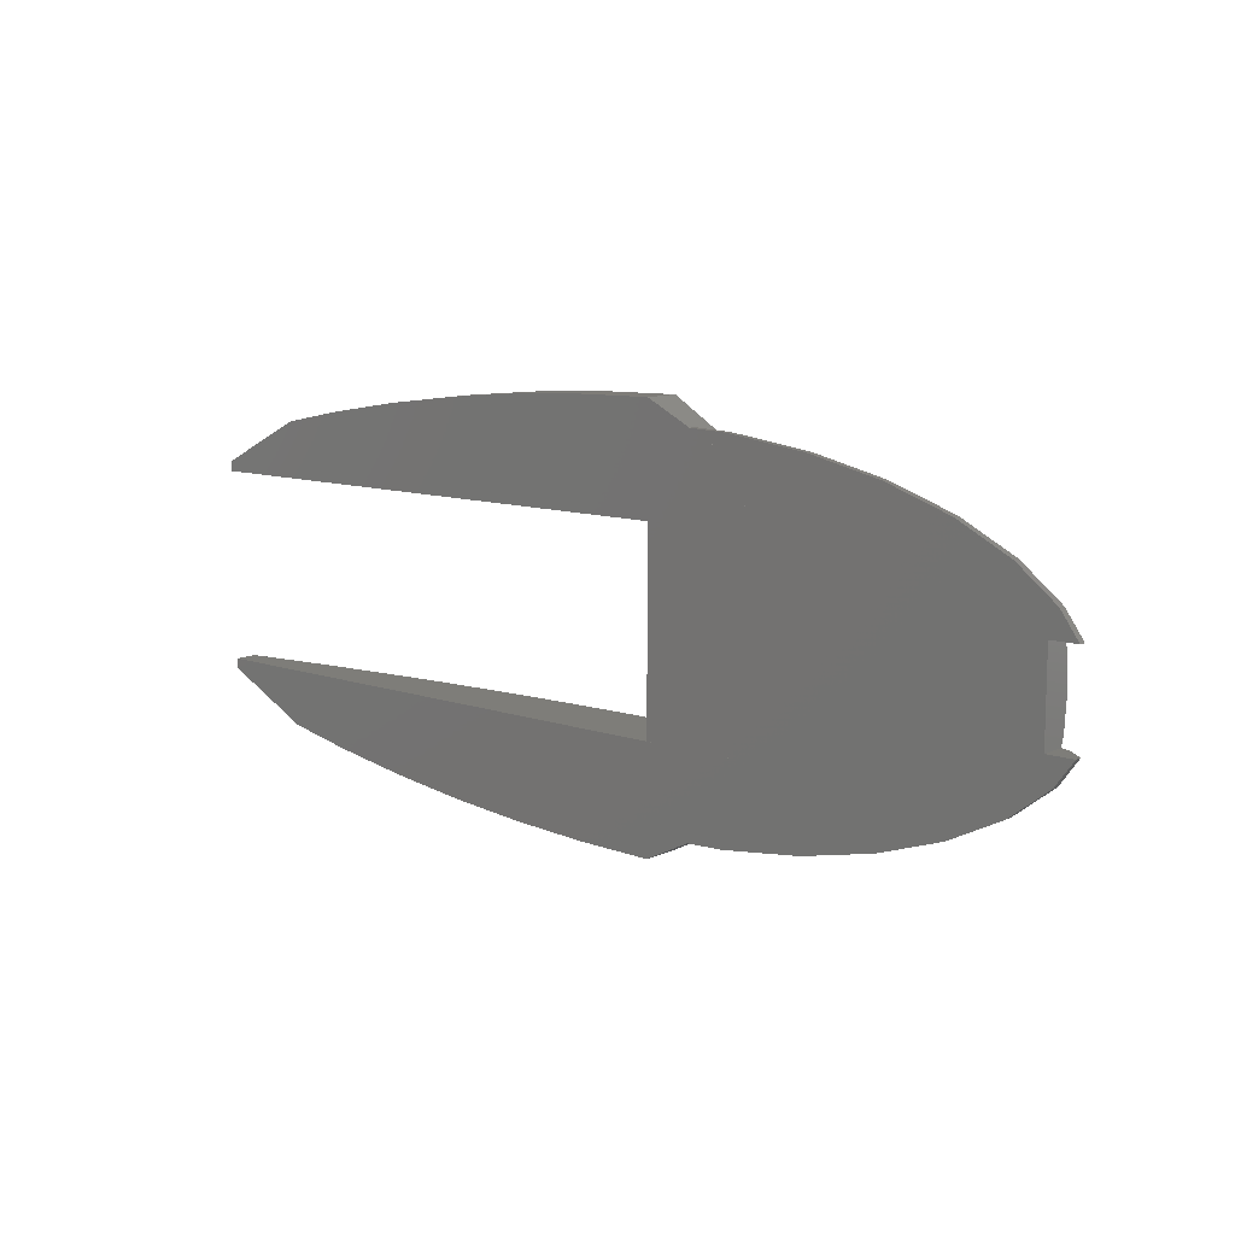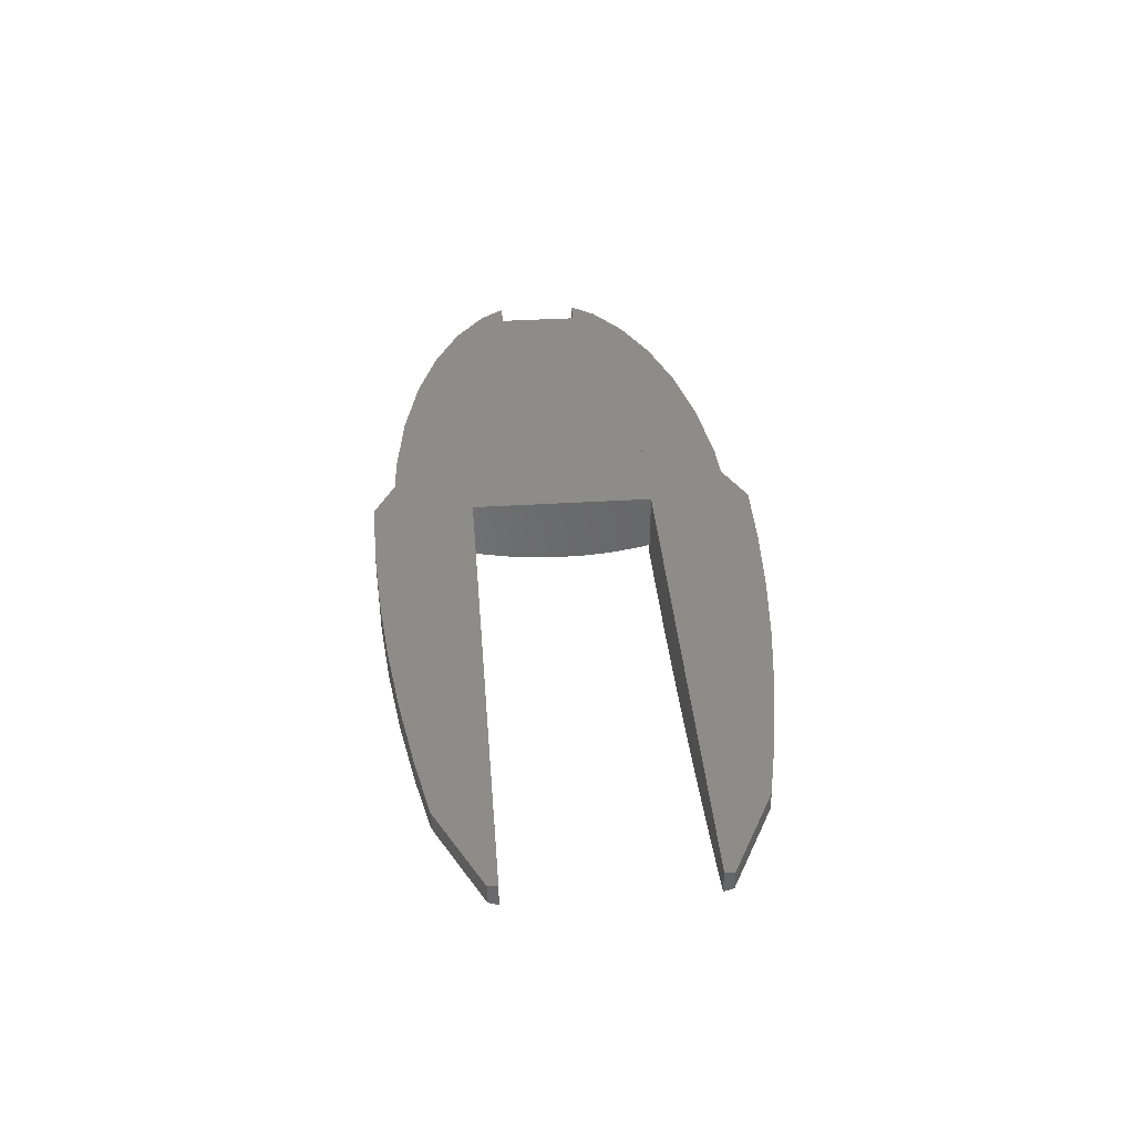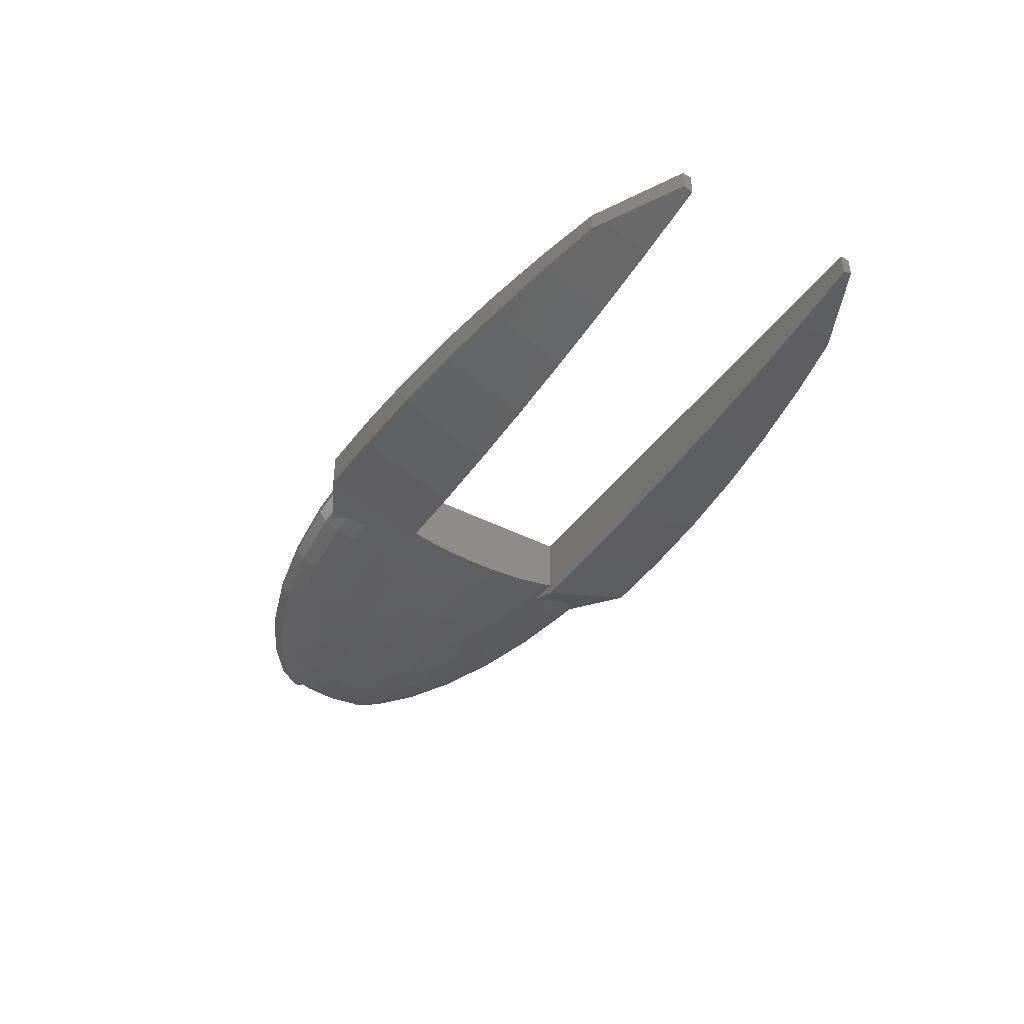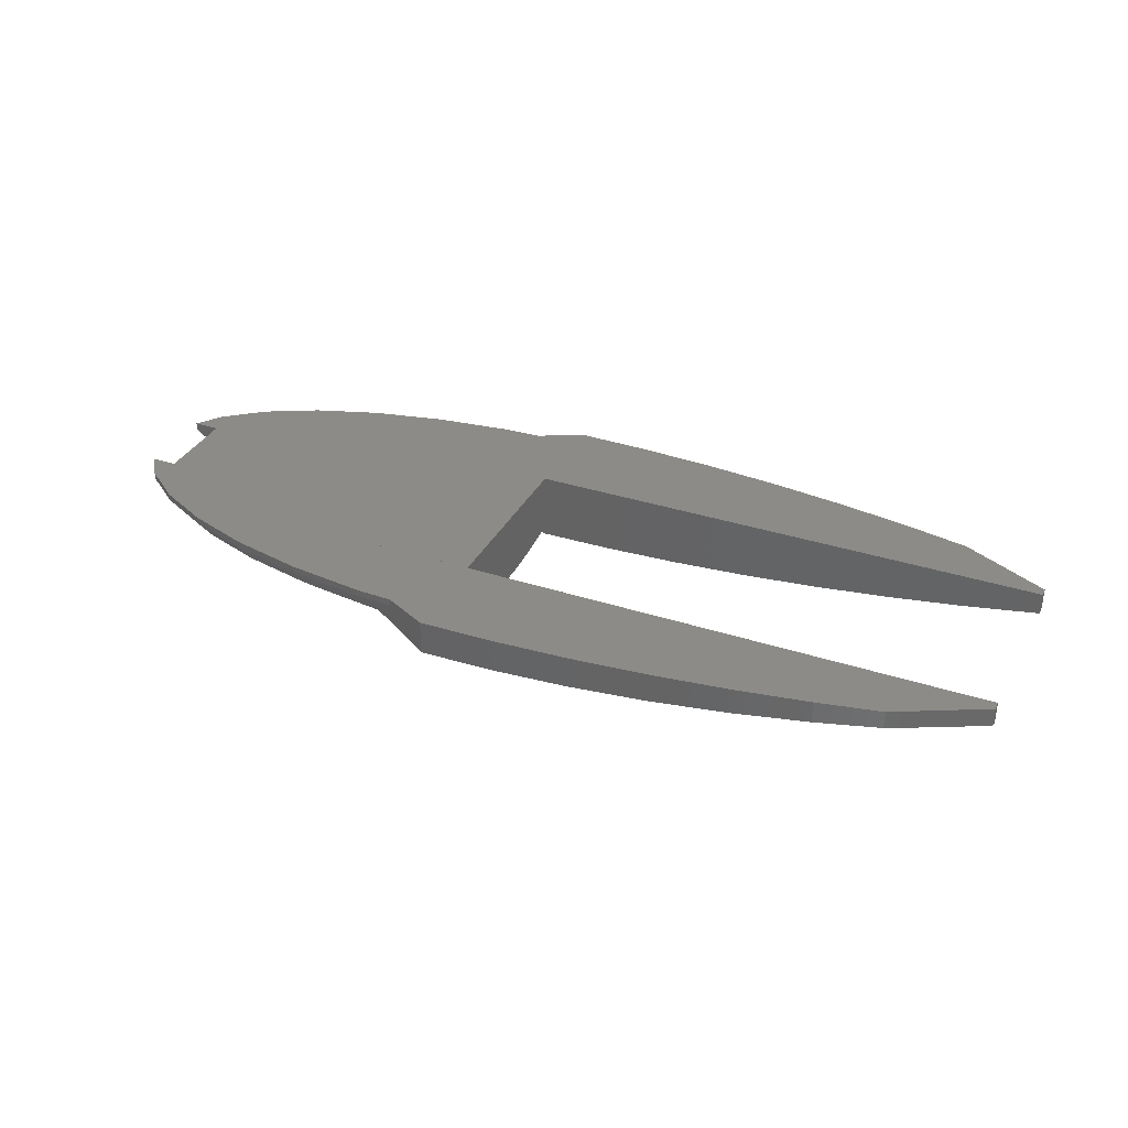
<metadata>
{"format":"stl","ext":"stl","renderer":"f3d","projection":"perspective","resolution":1024,"background":"white","views":[{"elev":10.4,"azim":41.3,"up":"+Y"},{"elev":37.4,"azim":-94.5,"up":"+Z"},{"elev":-40.9,"azim":-122.1,"up":"+Z"},{"elev":34.0,"azim":-156.0,"up":"+Z"}]}
</metadata>
<code>
# stl→obj: 303 verts, 614 faces
v 148.9 41.47 -2.941
v 126.7 52.78 0
v 148.9 41.47 0
v 126.7 52.78 -2.941
v 165.5 28.56 -2.941
v 165.5 28.56 0
v 99.52 -62.06 -2.941
v 126.7 -52.78 0
v 99.52 -62.06 0
v 126.7 -52.78 -2.941
v 148.9 -41.47 0
v 148.9 -41.47 -2.941
v 165.5 -28.56 0
v 165.5 -28.56 -2.941
v 99.52 62.06 -2.941
v 68.55 68.96 0
v 99.52 62.06 0
v 68.55 68.96 -2.941
v 173.2 18 0
v 173.2 18 -2.941
v 18.85 -73.87 -2.941
v 34.95 -73.2 0
v 18.85 -73.87 0
v 34.95 -73.2 -2.941
v 68.55 -68.96 -2.941
v 68.55 -68.96 0
v 34.95 73.2 -2.941
v 18.85 73.87 0
v 34.95 73.2 0
v 18.85 73.87 -2.941
v 173.2 -18 -2.941
v 173.2 -18 0
v 168 -18 -7.125
v 43.45 -12.1 -28.71
v 14.67 -4.084 -29.86
v 48.27 -8.332 -28.71
v 166 -18 -8.709
v 159.1 -27.47 -8.709
v 166 18 -8.709
v 168 18 -7.125
v 159.1 27.47 -8.709
v 16.55 -34.68 -26.46
v 0.08166 -35.35 -26.46
v 0.08166 -21.84 -28.7
v 32.47 -32.66 -26.46
v 20 -20.11 -28.71
v 47.14 -29.4 -26.46
v 60 -25 -26.46
v 36.95 -15.39 -28.71
v 70.55 -19.64 -26.46
v 112 9.282 -23.19
v 105.5 18.21 -23.19
v 136.5 11.31 -19.03
v 95.7 -59.67 -8.709
v 65.92 -66.31 -8.709
v 88.19 -55 -14.14
v 94.95 26.43 -23.19
v 60 25 -26.46
v 80.75 33.64 -23.19
v 43.7 43.96 -23.19
v 27.15 56.86 -19.03
v 53.25 53.56 -19.03
v 25.1 -70.74 -8.709
v 21.29 -72.64 -5.194
v 33.6 -70.39 -8.709
v 30.97 -64.87 -14.14
v 27.15 -56.86 -19.03
v 53.25 -53.56 -19.03
v 78.39 13.53 -26.46
v 143.2 39.87 -8.709
v 132 36.75 -14.14
v 112.2 46.77 -14.14
v 30.97 64.87 -14.14
v 17.83 61.95 -16.22
v 20.46 65.3 -14.14
v 121.8 50.75 -8.709
v 95.7 59.67 -8.709
v 136.5 -11.31 -19.03
v 105.5 -18.21 -23.19
v 112 -9.282 -23.19
v 132 -36.75 -14.14
v 112.2 -46.77 -14.14
v 115.7 -32.21 -19.03
v 121.8 -50.75 -8.709
v 77.3 -48.21 -19.03
v 63.44 -39.56 -23.19
v 98.39 -41 -19.03
v 155.7 12.9 -14.14
v 162 18 -10.27
v 162 13.43 -11.56
v 115.7 32.21 -19.03
v 98.39 41 -19.03
v 10.19 21.35 -28.71
v 0.08166 7.463 -29.85
v 0.08166 21.77 -28.71
v 6.752 -6.792 -29.86
v 9.802 -6.112 -29.86
v 20 20.11 -28.71
v 16.55 34.68 -26.46
v 43.7 -43.96 -23.19
v 28.25 -69.16 -10.11
v 23.12 -66.62 -12.77
v 51.25 -4.247 -28.71
v 16.3 -2.813 -29.86
v 17.3 -1.434 -29.86
v 84.85 0 -26.46
v 52.25 0 -28.71
v 83.22 6.897 -26.46
v 77.3 48.21 -19.03
v 78.39 -13.53 -26.46
v 83.22 -6.897 -26.46
v 146.7 25.31 -14.14
v 88.19 55 -14.14
v 65.92 66.31 -8.709
v 143.2 -39.87 -8.709
v 60.75 -61.11 -14.14
v 17.83 -61.95 -16.22
v 14.26 -57.39 -19.03
v 14.67 4.084 -29.86
v 12.48 5.198 -29.86
v 36.95 15.39 -28.71
v 0.08166 21.84 -28.7
v 32.47 32.66 -26.46
v 22.28 46.67 -23.19
v 23.12 66.62 -12.77
v 28.25 69.16 -10.11
v 33.6 70.39 -8.709
v 25.1 70.74 -8.709
v 51.25 4.247 -28.71
v 48.27 8.332 -28.71
v 22.28 -46.67 -23.19
v 14.26 57.39 -19.03
v 13.41 52.17 -21.14
v 63.44 39.56 -23.19
v 94.95 -26.43 -23.19
v 20.46 -65.3 -14.14
v 29.03 18.1 -28.71
v 47.14 29.4 -26.46
v 60.75 61.11 -14.14
v 146.7 -25.31 -14.14
v 128.6 -22.19 -19.03
v 155.7 -12.9 -14.14
v 17.64 0 -29.86
v 114.2 0 -23.19
v 13.41 -52.17 -21.14
v 12.58 -47.06 -23.19
v 10.19 -21.35 -28.71
v 128.6 22.19 -19.03
v 0.08166 -21.77 -28.71
v 16.3 2.813 -29.86
v 6.752 6.792 -29.86
v 0.08166 35.35 -26.46
v 13.71 42.31 -24.45
v 12.58 47.06 -23.19
v 8.611 39.73 -25.19
v 0.08166 35.4 -26.45
v 0.08166 39.73 -25.29
v 13.77 39.73 -25.14
v 14.25 39.99 -25.06
v 43.45 12.1 -28.71
v 162 7.99 -12.07
v 162 -18 -10.27
v 162 -13.43 -11.56
v 80.75 -33.64 -23.19
v 3.442 -7.21 -29.86
v 0.08166 -7.463 -29.85
v 0.08166 -7.348 -29.86
v 3.442 7.21 -29.86
v 0.08166 7.348 -29.86
v 29.03 -18.1 -28.71
v 9.802 6.112 -29.86
v 14.25 -39.99 -25.06
v 13.71 -42.31 -24.45
v 13.77 -39.73 -25.14
v 8.611 -39.73 -25.19
v 0.08166 -35.4 -26.45
v 0.08166 -39.73 -25.29
v 21.29 72.64 -5.194
v 70.55 19.64 -26.46
v 139.1 0 -19.03
v 0 -7.351 -29.86
v 0.08166 -7.349 -29.86
v 0 7.351 -29.86
v 0.08166 7.349 -29.86
v 17.3 1.434 -29.86
v 12.48 -5.198 -29.86
v 158.7 0 -14.14
v 162 0 -12.83
v 162 -7.99 -12.07
v 0 -39.73 -25.29
v 0.08166 -35.39 -26.45
v 0 -35.35 -26.46
v 0 39.73 -25.29
v 0.08166 35.39 -26.45
v 0 35.35 -26.46
v 0 21.77 -28.71
v 0.08166 7.434 -29.85
v 0 -21.77 -28.71
v 0.08166 -7.434 -29.85
v 0.08166 21.82 -28.7
v 0.08166 -21.82 -28.7
v 162 18 0
v 162 -18 0
v 43.3 39.73 0
v 43.3 61.64 0
v 0 39.73 0
v 43.3 -39.73 0
v 0 -39.73 0
v 43.3 -61.64 0
v -32.5 82.69 -14.79
v -32.5 82.69 0.009999
v -16.35 82.99 0.009999
v -6.833e-07 39.99 -30
v -32.5 39.99 -29.58
v 0 61.64 -22.5
v 0 83.29 -15
v 0 83.29 0.009999
v -32.5 39.73 -29.49
v -1.367e-06 39.99 -30
v -1.362e-06 39.73 -29.91
v -49.11 81.77 0.009999
v -65 80.89 -14.17
v -65 80.89 0.009999
v -65 39.99 -28.33
v -65 39.73 -28.24
v -97.5 77.88 -13.12
v -97.5 77.88 0.009999
v -81.86 79.33 0.009999
v -97.5 39.73 -26.16
v -97.5 39.99 -26.25
v -130 73.67 -11.67
v -130 73.67 0.009999
v -114.7 75.65 0.009999
v -130 39.73 -23.24
v -130 39.99 -23.33
v -162.5 68.26 -9.792
v -162.5 68.26 0.009999
v -147.7 70.73 0.009999
v -162.5 39.73 -19.49
v -162.5 39.99 -19.58
v -180.9 64.51 0.009999
v -189.6 62.74 -7.882
v -189.6 62.74 0.009999
v -195 39.99 -15
v -195 60.04 -8.056
v -195 39.73 -14.91
v -227.5 39.73 -9.492
v -227.5 43.79 -8.268
v -227.5 39.99 -9.583
v -227.5 39.73 0.009999
v -227.5 43.79 0.009999
v -204.7 55.21 -8.119
v 43.3 61.64 0.009999
v 0 39.99 -30
v 0 39.73 -29.91
v 43.3 39.73 0.009999
v -16.35 -82.99 0.009999
v -32.5 -82.69 0.009999
v -32.5 -82.69 -14.79
v -6.833e-07 -39.99 -30
v -32.5 -39.99 -29.58
v 0 -61.64 -22.5
v 0 -83.29 -15
v 0 -83.29 0.009999
v -1.362e-06 -39.73 -29.91
v -1.367e-06 -39.99 -30
v -32.5 -39.73 -29.49
v -65 -80.89 -14.17
v -49.11 -81.77 0.009999
v -65 -80.89 0.009999
v -65 -39.99 -28.33
v -65 -39.73 -28.24
v -97.5 -77.88 -13.12
v -81.86 -79.33 0.009999
v -97.5 -77.88 0.009999
v -97.5 -39.99 -26.25
v -97.5 -39.73 -26.16
v -114.7 -75.65 0.009999
v -130 -73.67 0.009999
v -130 -73.67 -11.67
v -130 -39.99 -23.33
v -130 -39.73 -23.24
v -147.7 -70.73 0.009999
v -162.5 -68.26 0.009999
v -162.5 -68.26 -9.792
v -162.5 -39.99 -19.58
v -162.5 -39.73 -19.49
v -189.6 -62.74 -7.882
v -180.9 -64.51 0.009999
v -189.6 -62.74 0.009999
v -195 -39.99 -15
v -195 -60.04 -8.056
v -195 -39.73 -14.91
v -227.5 -43.79 -8.268
v -227.5 -39.73 -9.492
v -227.5 -39.99 -9.583
v -227.5 -39.73 0.009999
v -227.5 -43.79 0.009999
v -204.7 -55.21 -8.119
v 43.3 -61.64 0.009999
v 0 -39.99 -30
v 0 -39.73 -29.91
v 43.3 -39.73 0.009999
f 1 2 3
f 2 1 4
f 5 3 6
f 3 5 1
f 7 8 9
f 8 7 10
f 10 11 8
f 11 10 12
f 12 13 11
f 13 12 14
f 15 16 17
f 16 15 18
f 19 5 6
f 5 19 20
f 21 22 23
f 22 21 24
f 25 9 26
f 9 25 7
f 27 28 29
f 28 27 30
f 4 17 2
f 17 4 15
f 24 26 22
f 26 24 25
f 13 31 32
f 31 13 14
f 18 29 16
f 29 18 27
f 31 14 33
f 34 35 36
f 14 37 33
f 37 14 38
f 39 5 40
f 5 39 41
f 42 43 44
f 45 46 47
f 48 49 50
f 51 52 53
f 54 55 56
f 57 58 59
f 60 61 62
f 63 24 64
f 24 63 65
f 66 67 68
f 52 69 57
f 41 70 1
f 71 72 70
f 73 74 75
f 76 77 15
f 78 79 80
f 81 82 83
f 25 55 7
f 10 84 12
f 65 66 55
f 85 86 87
f 88 89 90
f 89 88 41
f 39 89 41
f 41 1 5
f 91 57 92
f 93 94 95
f 46 96 97
f 98 93 99
f 14 12 38
f 82 85 87
f 54 56 82
f 68 67 100
f 56 85 82
f 65 101 66
f 101 65 63
f 66 101 102
f 24 21 64
f 10 7 84
f 24 65 25
f 25 65 55
f 103 104 105
f 106 107 108
f 62 61 73
f 109 60 62
f 80 110 111
f 86 45 47
f 112 71 41
f 88 112 41
f 109 62 113
f 41 71 70
f 77 114 15
f 84 54 82
f 12 84 115
f 55 116 56
f 55 66 116
f 117 67 66
f 67 117 118
f 49 35 34
f 119 120 121
f 122 93 95
f 93 122 99
f 123 124 60
f 73 75 125
f 73 125 126
f 126 127 73
f 127 126 128
f 114 73 127
f 51 69 52
f 129 130 108
f 50 36 110
f 131 42 45
f 67 131 100
f 115 81 38
f 12 115 38
f 40 5 20
f 15 114 18
f 61 74 73
f 74 61 132
f 61 133 132
f 92 134 109
f 72 109 113
f 113 114 77
f 70 76 1
f 76 15 4
f 7 54 84
f 7 55 54
f 56 68 85
f 135 50 110
f 116 68 56
f 116 66 68
f 136 117 66
f 121 137 138
f 111 107 106
f 134 60 109
f 134 123 60
f 92 109 72
f 139 73 114
f 113 139 114
f 91 92 72
f 140 141 142
f 103 105 143
f 86 47 48
f 80 106 144
f 50 49 34
f 83 79 141
f 87 135 83
f 145 131 67
f 131 145 146
f 118 145 67
f 84 82 115
f 115 82 81
f 42 147 46
f 45 42 46
f 53 52 148
f 91 72 71
f 1 76 4
f 72 113 77
f 114 127 18
f 100 131 45
f 100 45 86
f 68 100 85
f 85 100 86
f 102 136 66
f 44 147 42
f 147 44 149
f 36 104 103
f 129 150 130
f 106 108 51
f 98 151 93
f 59 58 134
f 99 122 152
f 153 154 124
f 155 156 157
f 99 158 159
f 99 155 158
f 152 155 99
f 155 152 156
f 159 124 99
f 124 159 153
f 123 99 124
f 53 148 88
f 148 91 71
f 130 119 160
f 108 69 51
f 148 52 91
f 52 57 91
f 80 111 106
f 111 103 107
f 110 36 111
f 103 143 107
f 161 88 90
f 38 162 37
f 142 162 38
f 162 142 163
f 144 106 51
f 144 51 53
f 50 34 36
f 164 48 135
f 82 87 83
f 87 86 164
f 147 165 96
f 137 98 138
f 138 123 134
f 166 165 147
f 165 166 167
f 94 168 169
f 168 94 93
f 46 97 170
f 47 46 170
f 120 171 121
f 131 172 42
f 172 131 173
f 174 42 172
f 175 42 174
f 43 175 176
f 175 43 42
f 131 146 173
f 175 177 176
f 59 134 92
f 57 59 92
f 70 72 76
f 72 77 76
f 18 127 27
f 128 27 127
f 27 128 178
f 170 97 49
f 47 170 49
f 150 119 130
f 47 49 48
f 160 121 179
f 160 119 121
f 58 138 134
f 58 121 138
f 124 133 61
f 133 124 154
f 60 124 61
f 62 73 139
f 113 62 139
f 69 179 57
f 130 160 179
f 112 148 71
f 88 148 112
f 107 129 108
f 107 143 129
f 111 36 103
f 36 35 104
f 147 96 46
f 135 48 50
f 81 83 141
f 81 141 140
f 78 80 144
f 180 144 53
f 180 53 88
f 87 164 135
f 86 48 164
f 135 110 79
f 83 135 79
f 147 149 166
f 181 167 182
f 167 181 169
f 183 169 181
f 169 183 184
f 105 185 143
f 104 185 105
f 104 150 185
f 35 150 104
f 35 119 150
f 186 119 35
f 186 120 119
f 97 120 186
f 97 171 120
f 96 171 97
f 96 151 171
f 165 151 96
f 165 168 151
f 167 168 165
f 168 167 169
f 178 30 27
f 137 171 98
f 179 121 58
f 179 58 57
f 185 150 129
f 143 185 129
f 69 130 179
f 108 130 69
f 187 161 188
f 161 187 88
f 163 142 189
f 38 140 142
f 38 81 140
f 49 97 186
f 49 186 35
f 79 110 80
f 78 144 180
f 171 151 98
f 151 168 93
f 121 171 137
f 98 99 123
f 138 98 123
f 141 79 78
f 189 187 188
f 187 189 142
f 142 180 187
f 187 180 88
f 142 78 180
f 142 141 78
f 190 191 177
f 191 190 192
f 193 194 195
f 194 193 157
f 196 197 183
f 197 196 95
f 198 199 149
f 199 198 181
f 95 196 200
f 195 200 196
f 200 195 152
f 199 181 182
f 192 201 43
f 201 192 198
f 191 192 43
f 152 195 194
f 184 183 197
f 201 198 149
f 156 157 157
f 156 194 157
f 152 194 156
f 194 152 152
f 122 152 152
f 122 200 152
f 95 200 122
f 200 95 95
f 94 95 95
f 94 197 95
f 169 197 94
f 197 169 184
f 167 199 182
f 166 199 167
f 149 166 149
f 166 149 199
f 149 201 149
f 44 201 149
f 43 44 43
f 44 43 201
f 43 191 43
f 176 191 43
f 177 176 177
f 176 177 191
f 6 202 19
f 2 202 3
f 3 202 6
f 203 13 32
f 203 11 13
f 202 2 203
f 8 203 2
f 203 8 11
f 17 8 2
f 17 9 8
f 204 17 16
f 17 204 9
f 204 16 205
f 29 205 16
f 205 29 28
f 206 207 204
f 207 206 208
f 207 9 204
f 9 207 26
f 209 26 207
f 209 22 26
f 22 209 23
f 195 206 193
f 196 206 195
f 183 206 196
f 181 206 183
f 208 181 198
f 208 198 192
f 208 192 190
f 181 208 206
f 202 90 89
f 202 161 90
f 202 188 161
f 203 188 202
f 188 203 189
f 189 203 163
f 163 203 162
f 40 19 202
f 19 40 20
f 202 39 40
f 39 202 89
f 33 32 31
f 32 33 203
f 37 203 33
f 203 37 162
f 210 211 212
f 210 213 214
f 210 215 213
f 215 210 216
f 216 212 217
f 212 216 210
f 218 219 220
f 219 218 214
f 214 213 219
f 221 222 223
f 222 221 210
f 210 221 211
f 214 224 210
f 210 224 222
f 225 214 218
f 214 225 224
f 224 226 222
f 226 227 228
f 222 228 223
f 228 222 226
f 229 224 225
f 224 229 230
f 224 230 226
f 231 232 233
f 234 230 229
f 230 234 235
f 230 235 231
f 230 231 226
f 226 233 227
f 233 226 231
f 236 237 238
f 239 235 234
f 235 239 240
f 235 240 236
f 235 236 231
f 231 238 232
f 238 231 236
f 241 242 243
f 242 241 236
f 236 241 237
f 240 244 236
f 244 242 236
f 242 244 245
f 246 240 239
f 240 246 244
f 247 248 249
f 248 247 250
f 248 250 251
f 244 252 245
f 252 244 249
f 252 249 248
f 247 244 246
f 244 247 249
f 28 253 205
f 253 28 217
f 30 217 28
f 216 30 178
f 216 178 128
f 216 128 126
f 30 216 217
f 153 254 154
f 254 153 159
f 215 74 132
f 215 133 154
f 215 154 254
f 133 215 132
f 74 215 75
f 216 75 215
f 75 216 125
f 125 216 126
f 254 213 215
f 213 254 219
f 220 254 255
f 254 220 219
f 254 158 255
f 158 254 159
f 256 205 253
f 205 256 204
f 250 206 256
f 246 250 247
f 239 250 246
f 250 239 206
f 234 206 239
f 229 206 234
f 225 206 229
f 256 206 204
f 157 155 157
f 255 155 157
f 218 206 225
f 206 218 193
f 220 193 218
f 255 193 220
f 193 255 157
f 155 255 158
f 245 243 242
f 252 243 245
f 243 252 251
f 251 252 248
f 257 258 259
f 260 259 261
f 259 262 263
f 262 259 260
f 263 257 259
f 257 263 264
f 261 265 266
f 265 261 267
f 266 260 261
f 268 269 270
f 269 268 259
f 259 258 269
f 261 259 271
f 271 259 268
f 271 267 261
f 267 271 272
f 271 268 273
f 274 275 273
f 268 274 273
f 274 268 270
f 276 272 271
f 272 276 277
f 276 271 273
f 278 279 280
f 281 277 276
f 277 281 282
f 281 276 280
f 276 273 280
f 273 278 280
f 278 273 275
f 283 284 285
f 286 282 281
f 282 286 287
f 286 281 285
f 281 280 285
f 280 283 285
f 283 280 279
f 288 289 290
f 289 288 285
f 285 284 289
f 286 285 291
f 291 288 292
f 288 291 285
f 291 287 286
f 287 291 293
f 294 295 296
f 295 294 297
f 297 294 298
f 299 291 292
f 291 299 296
f 296 299 294
f 296 293 291
f 293 296 295
f 264 23 300
f 264 21 23
f 263 21 264
f 21 263 64
f 64 263 63
f 63 263 101
f 300 23 209
f 262 117 136
f 262 145 118
f 117 262 118
f 262 136 263
f 102 263 136
f 263 102 101
f 145 262 146
f 301 146 262
f 146 301 173
f 173 301 172
f 262 260 301
f 301 260 266
f 301 265 302
f 265 301 266
f 301 174 172
f 174 301 302
f 300 207 303
f 207 300 209
f 302 175 174
f 175 177 177
f 302 190 177
f 190 272 277
f 175 302 177
f 190 267 272
f 190 302 265
f 190 265 267
f 208 303 207
f 303 208 297
f 287 297 208
f 297 293 295
f 297 287 293
f 208 282 287
f 277 208 190
f 208 277 282
f 299 290 298
f 290 292 288
f 290 299 292
f 299 298 294
f 303 264 300
f 303 257 264
f 303 258 257
f 303 269 258
f 303 270 269
f 303 274 270
f 303 275 274
f 303 278 275
f 303 279 278
f 297 279 303
f 279 297 283
f 283 297 284
f 284 297 289
f 289 297 290
f 290 297 298
f 217 256 253
f 212 256 217
f 211 256 212
f 221 256 211
f 223 256 221
f 228 256 223
f 227 256 228
f 233 256 227
f 232 256 233
f 250 232 238
f 250 238 237
f 250 237 241
f 250 241 243
f 250 243 251
f 232 250 256

</code>
